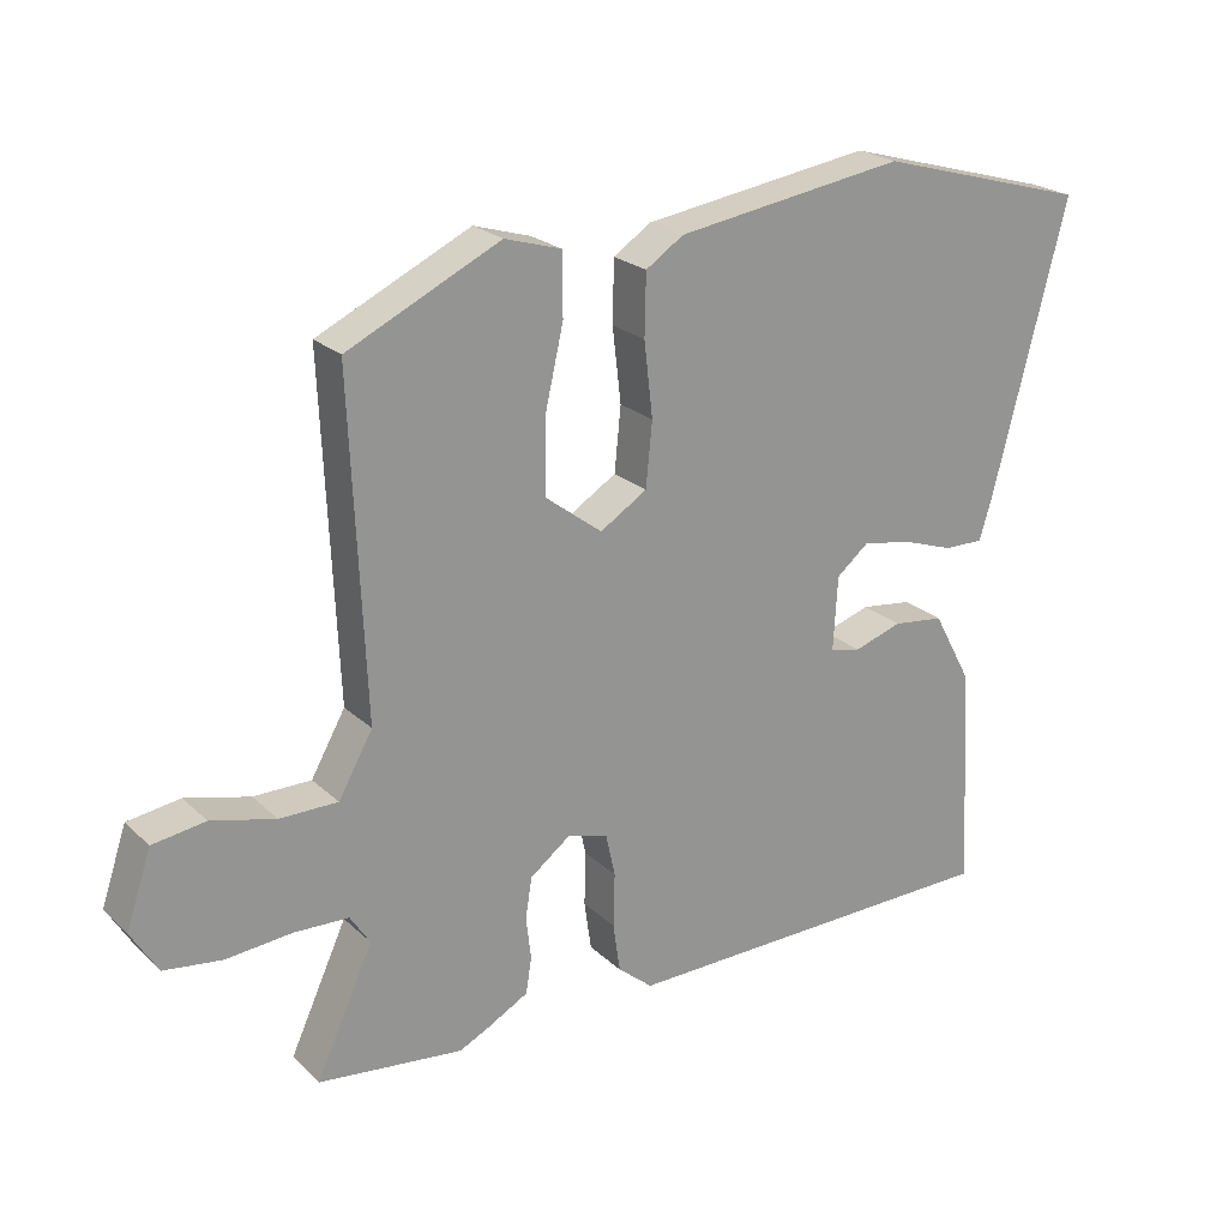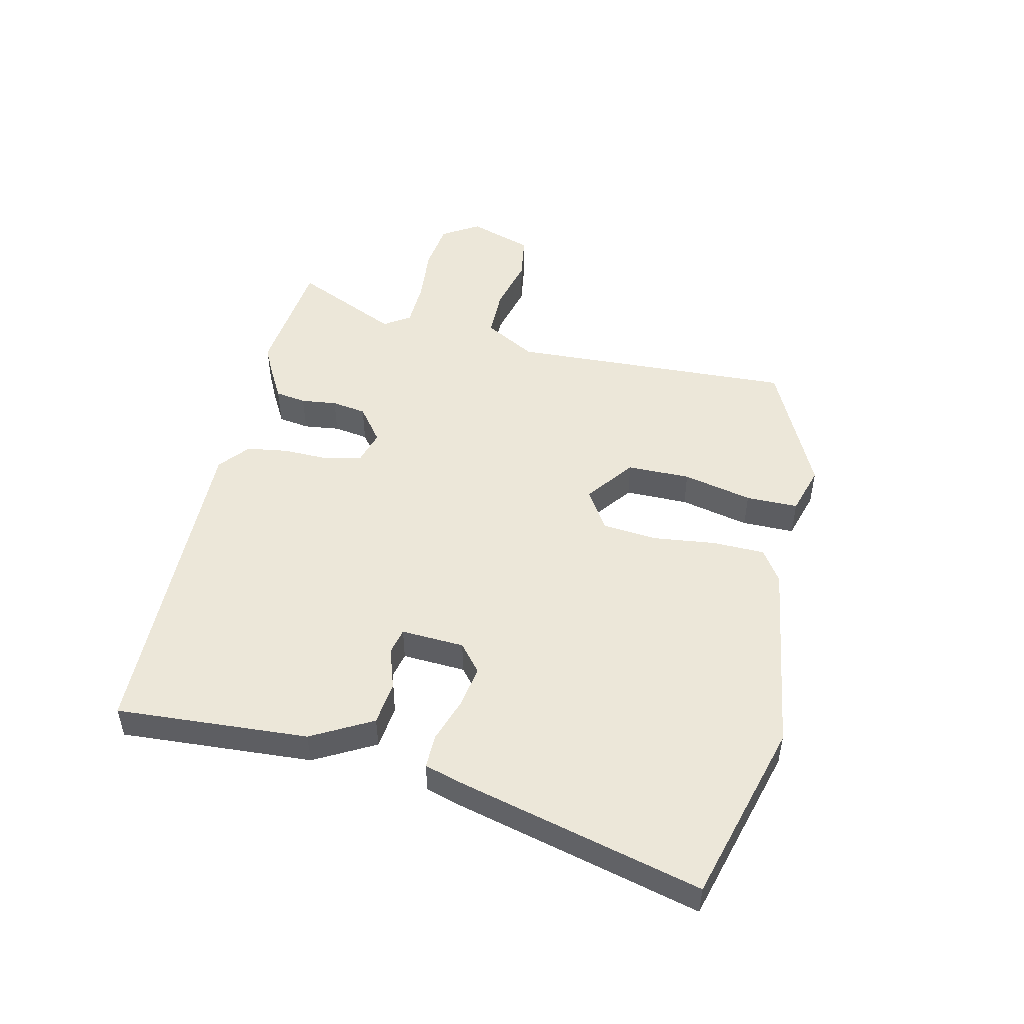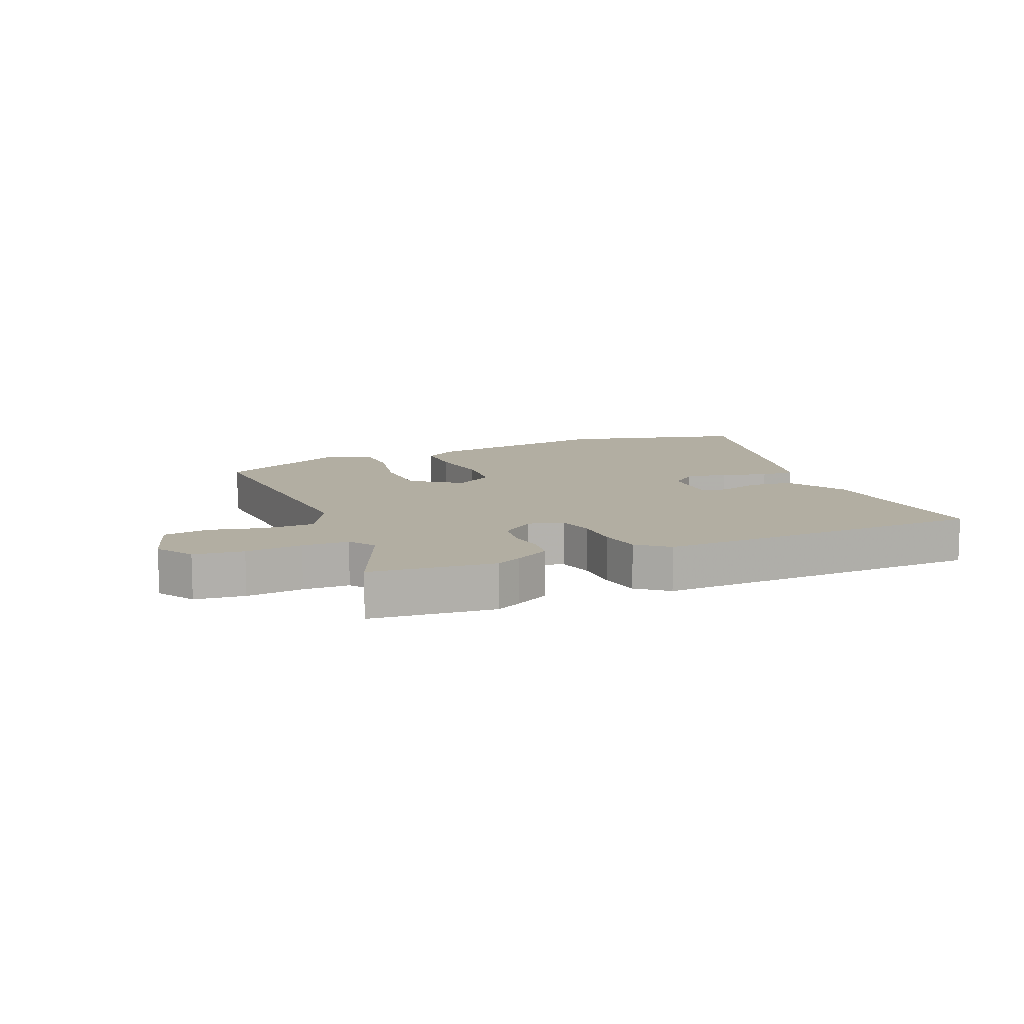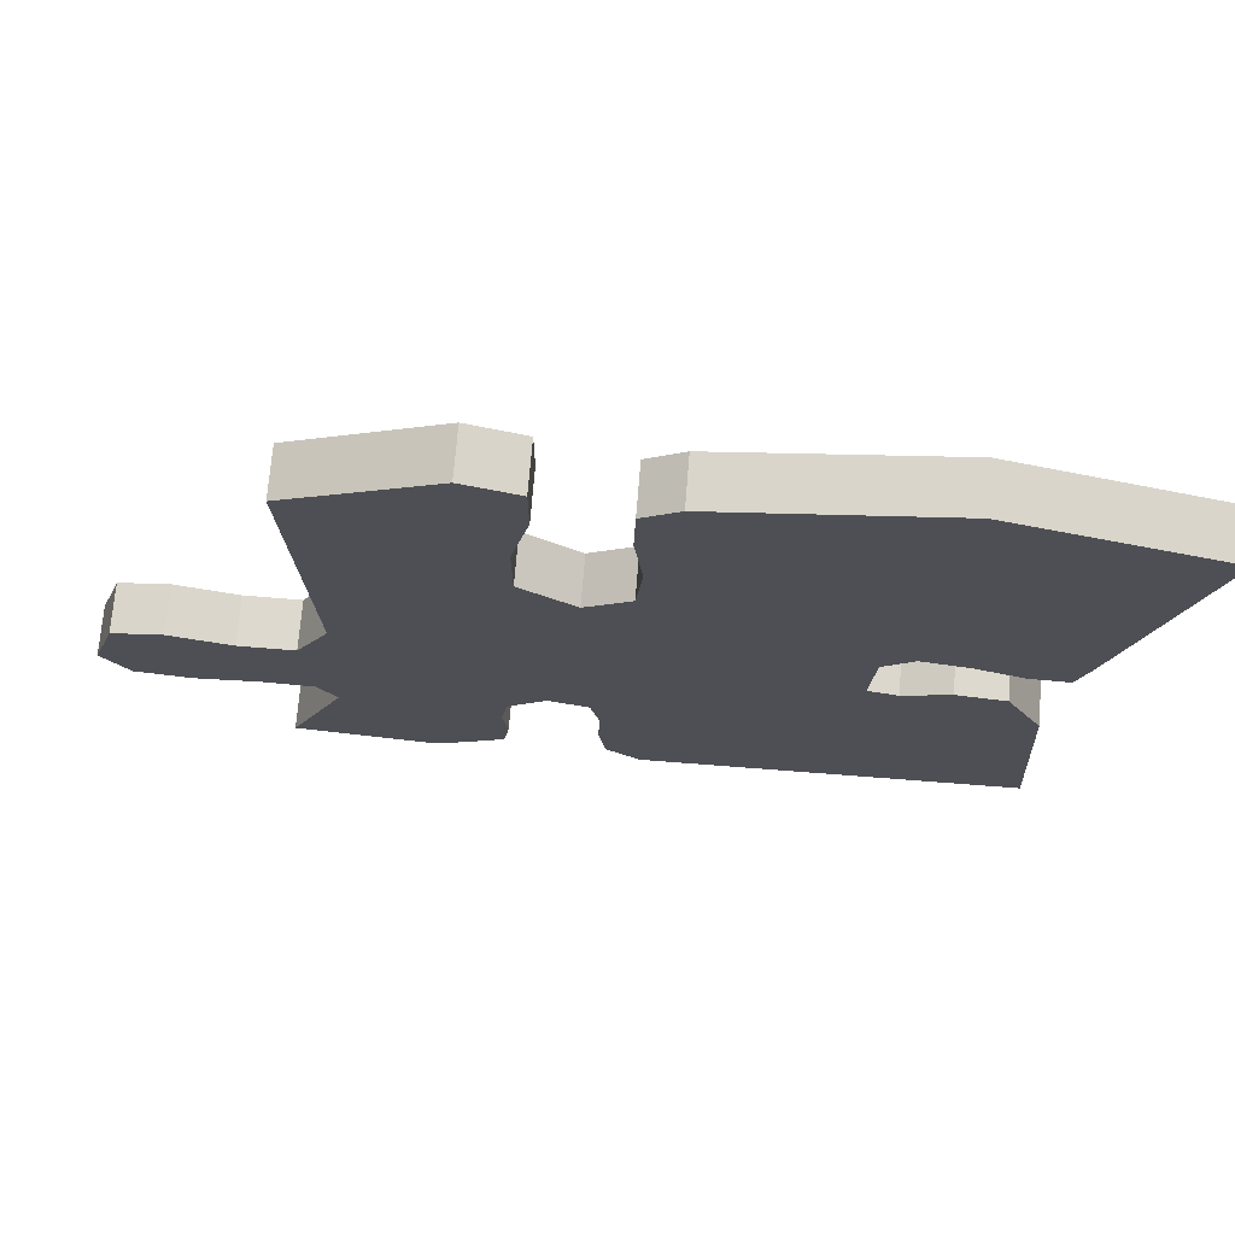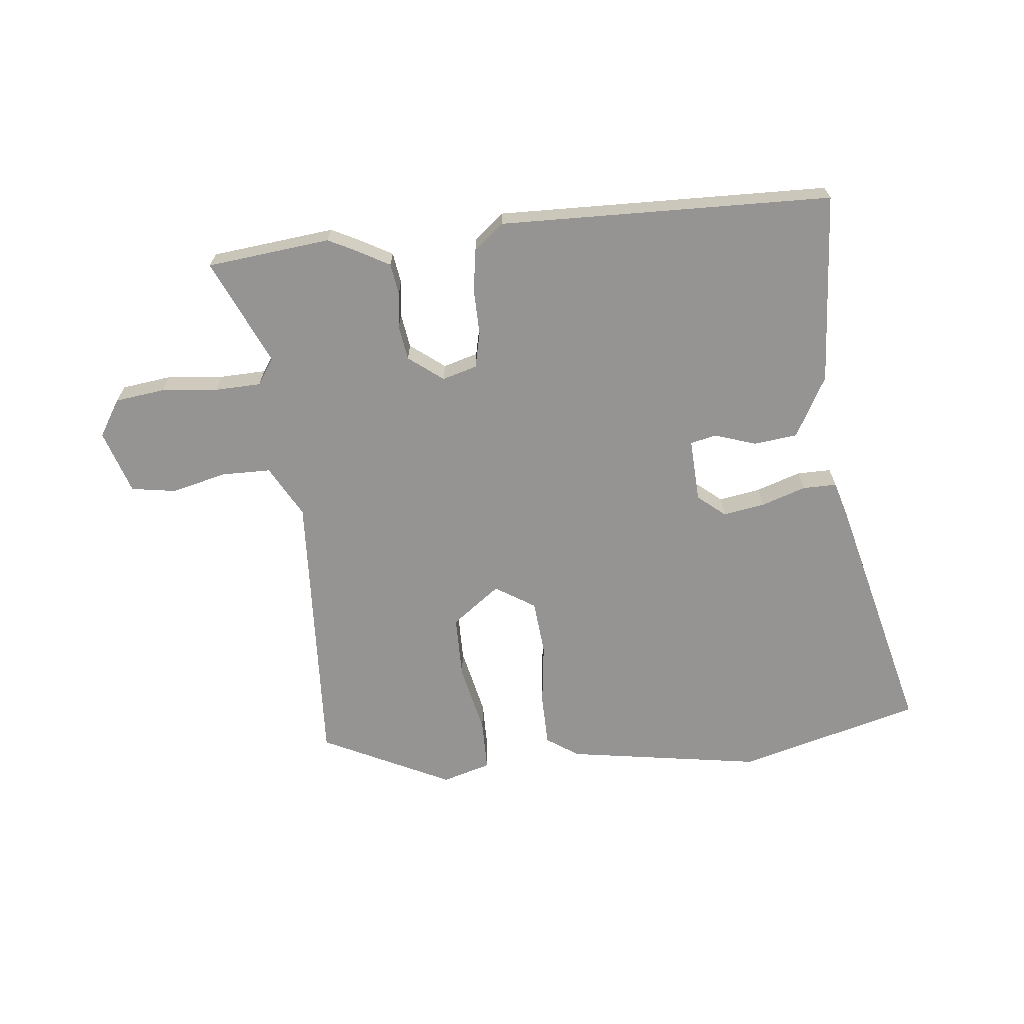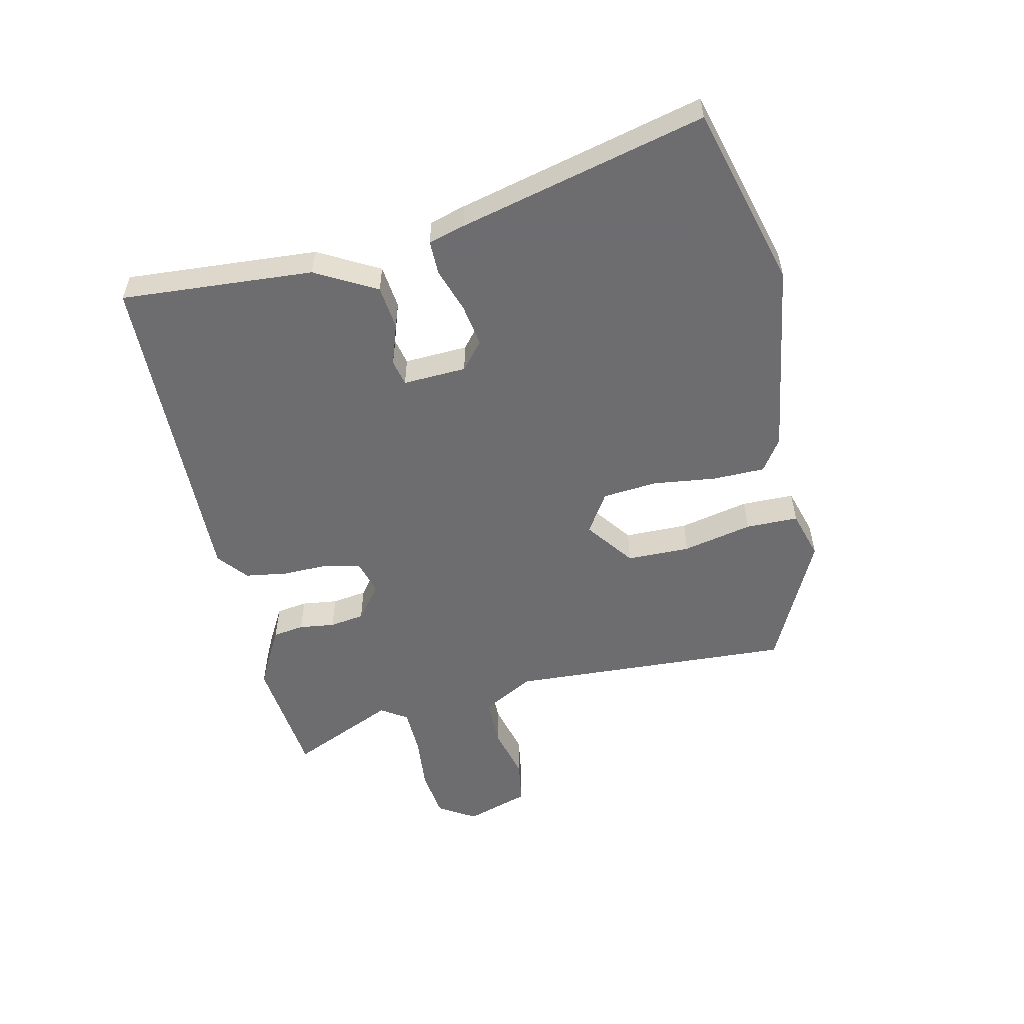
<metadata>
{"format":"obj","ext":"obj","renderer":"f3d","projection":"perspective","resolution":1024,"background":"white","views":[{"elev":22.8,"azim":146.6,"up":"+Z"},{"elev":49.8,"azim":-77.4,"up":"+Y"},{"elev":10.7,"azim":156.1,"up":"+Y"},{"elev":71.6,"azim":-175.3,"up":"+Z"},{"elev":-67.1,"azim":-174.5,"up":"+Y"},{"elev":-54.1,"azim":-77.9,"up":"+Y"}]}
</metadata>
<code>
v 0.483 0.07 0.437
v 0.463 0.07 -0.031
v 0.511 0.07 -0.116
v 0.592 0.07 -0.116
v 0.682 0.07 -0.093
v 0.756 0.07 -0.104
v 0.791 0.07 -0.209
v 0.754 0.07 -0.27
v 0.673 0.07 -0.281
v 0.58 0.07 -0.273
v 0.504 0.07 -0.276
v 0.476 0.07 -0.319
v 0.556 0.07 -0.493
v 0.353 0.07 -0.517
v 0.31 0.07 -0.496
v 0.253 0.07 -0.465
v 0.245 0.07 -0.414
v 0.252 0.07 -0.355
v 0.243 0.07 -0.298
v 0.186 0.07 -0.255
v 0.129 0.07 -0.272
v 0.116 0.07 -0.331
v 0.118 0.07 -0.407
v 0.108 0.07 -0.476
v 0.059 0.07 -0.517
v -0.488 0.07 -0.509
v -0.469 0.07 -0.193
v -0.415 0.07 -0.093
v -0.343 0.07 -0.084
v -0.275 0.07 -0.106
v -0.232 0.07 -0.096
v -0.238 0.07 0.008
v -0.283 0.07 0.045
v -0.352 0.07 0.033
v -0.425 0.07 0.008
v -0.481 0.07 0.007
v -0.499 0.07 0.067
v -0.603 0.07 0.471
v -0.304 0.07 0.555
v 0.018 0.07 0.507
v 0.071 0.07 0.472
v 0.073 0.07 0.386
v 0.061 0.07 0.282
v 0.07 0.07 0.192
v 0.136 0.07 0.151
v 0.215 0.07 0.211
v 0.215 0.07 0.315
v 0.189 0.07 0.429
v 0.189 0.07 0.515
v 0.269 0.07 0.539
v 0.483 0 0.437
v 0.463 0 -0.031
v 0.511 0 -0.116
v 0.592 0 -0.116
v 0.682 0 -0.093
v 0.756 0 -0.104
v 0.791 0 -0.209
v 0.754 0 -0.27
v 0.673 0 -0.281
v 0.58 0 -0.273
v 0.504 0 -0.276
v 0.476 0 -0.319
v 0.556 0 -0.493
v 0.353 0 -0.517
v 0.31 0 -0.496
v 0.253 0 -0.465
v 0.245 0 -0.414
v 0.252 0 -0.355
v 0.243 0 -0.298
v 0.186 0 -0.255
v 0.129 0 -0.272
v 0.116 0 -0.331
v 0.118 0 -0.407
v 0.108 0 -0.476
v 0.059 0 -0.517
v -0.488 0 -0.509
v -0.469 0 -0.193
v -0.415 0 -0.093
v -0.343 0 -0.084
v -0.275 0 -0.106
v -0.232 0 -0.096
v -0.238 0 0.008
v -0.283 0 0.045
v -0.352 0 0.033
v -0.425 0 0.008
v -0.481 0 0.007
v -0.499 0 0.067
v -0.603 0 0.471
v -0.304 0 0.555
v 0.018 0 0.507
v 0.071 0 0.472
v 0.073 0 0.386
v 0.061 0 0.282
v 0.07 0 0.192
v 0.136 0 0.151
v 0.215 0 0.211
v 0.215 0 0.315
v 0.189 0 0.429
v 0.189 0 0.515
v 0.269 0 0.539
f 50 1 2
f 49 50 2
f 48 49 2
f 47 48 2
f 46 47 2 3
f 45 46 3
f 44 45 3
f 41 42 43
f 40 41 43
f 39 40 43
f 38 39 43
f 37 38 43
f 36 37 43
f 35 36 43
f 34 35 43
f 33 34 43 44
f 32 33 44 3
f 28 29 30
f 27 28 30
f 26 27 30
f 25 26 30
f 24 25 30
f 23 24 30
f 22 23 30
f 21 22 30 31
f 31 32 3
f 21 31 3
f 20 21 3
f 16 17 18
f 15 16 18
f 14 15 18
f 13 14 18
f 12 13 18
f 11 12 18 19
f 8 9 10
f 7 8 10
f 6 7 10
f 5 6 10
f 4 5 10
f 4 10 11
f 11 19 20
f 4 11 20
f 3 4 20
f 52 51 100
f 52 100 99
f 52 99 98
f 52 98 97
f 53 52 97 96
f 53 96 95
f 53 95 94
f 93 92 91
f 93 91 90
f 93 90 89
f 93 89 88
f 93 88 87
f 93 87 86
f 93 86 85
f 93 85 84
f 94 93 84 83
f 53 94 83 82
f 80 79 78
f 80 78 77
f 80 77 76
f 80 76 75
f 80 75 74
f 80 74 73
f 80 73 72
f 81 80 72 71
f 53 82 81
f 53 81 71
f 53 71 70
f 68 67 66
f 68 66 65
f 68 65 64
f 68 64 63
f 68 63 62
f 69 68 62 61
f 60 59 58
f 60 58 57
f 60 57 56
f 60 56 55
f 60 55 54
f 61 60 54
f 70 69 61
f 70 61 54
f 70 54 53
f 1 51 52 2
f 2 52 53 3
f 3 53 54 4
f 4 54 55 5
f 5 55 56 6
f 6 56 57 7
f 7 57 58 8
f 8 58 59 9
f 9 59 60 10
f 10 60 61 11
f 11 61 62 12
f 12 62 63 13
f 13 63 64 14
f 14 64 65 15
f 15 65 66 16
f 16 66 67 17
f 17 67 68 18
f 18 68 69 19
f 19 69 70 20
f 20 70 71 21
f 21 71 72 22
f 22 72 73 23
f 23 73 74 24
f 24 74 75 25
f 25 75 76 26
f 26 76 77 27
f 27 77 78 28
f 28 78 79 29
f 29 79 80 30
f 30 80 81 31
f 31 81 82 32
f 32 82 83 33
f 33 83 84 34
f 34 84 85 35
f 35 85 86 36
f 36 86 87 37
f 37 87 88 38
f 38 88 89 39
f 39 89 90 40
f 40 90 91 41
f 41 91 92 42
f 42 92 93 43
f 43 93 94 44
f 44 94 95 45
f 45 95 96 46
f 46 96 97 47
f 47 97 98 48
f 48 98 99 49
f 49 99 100 50
f 50 100 51 1

</code>
